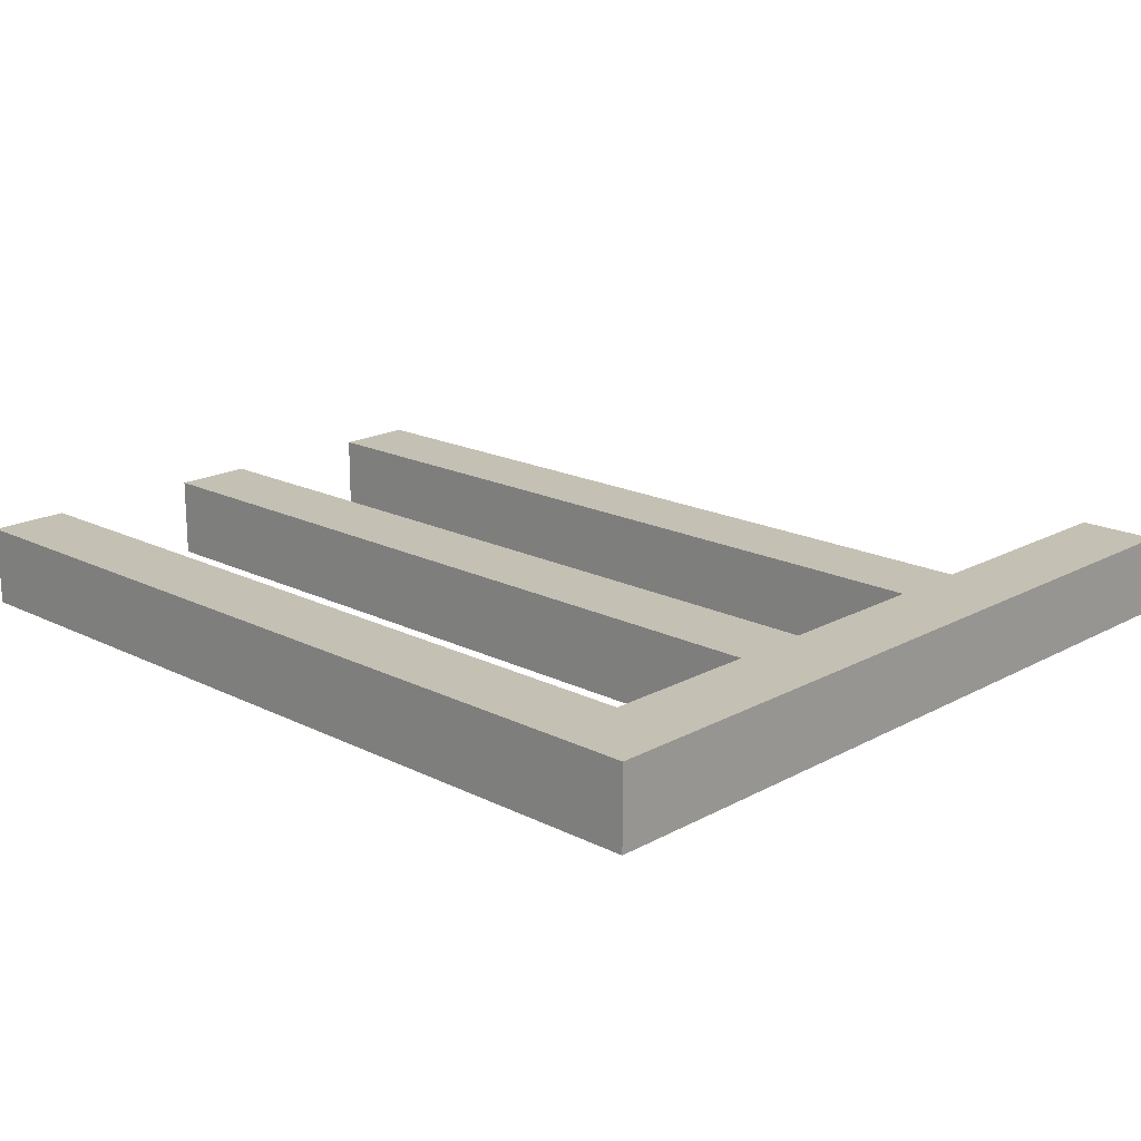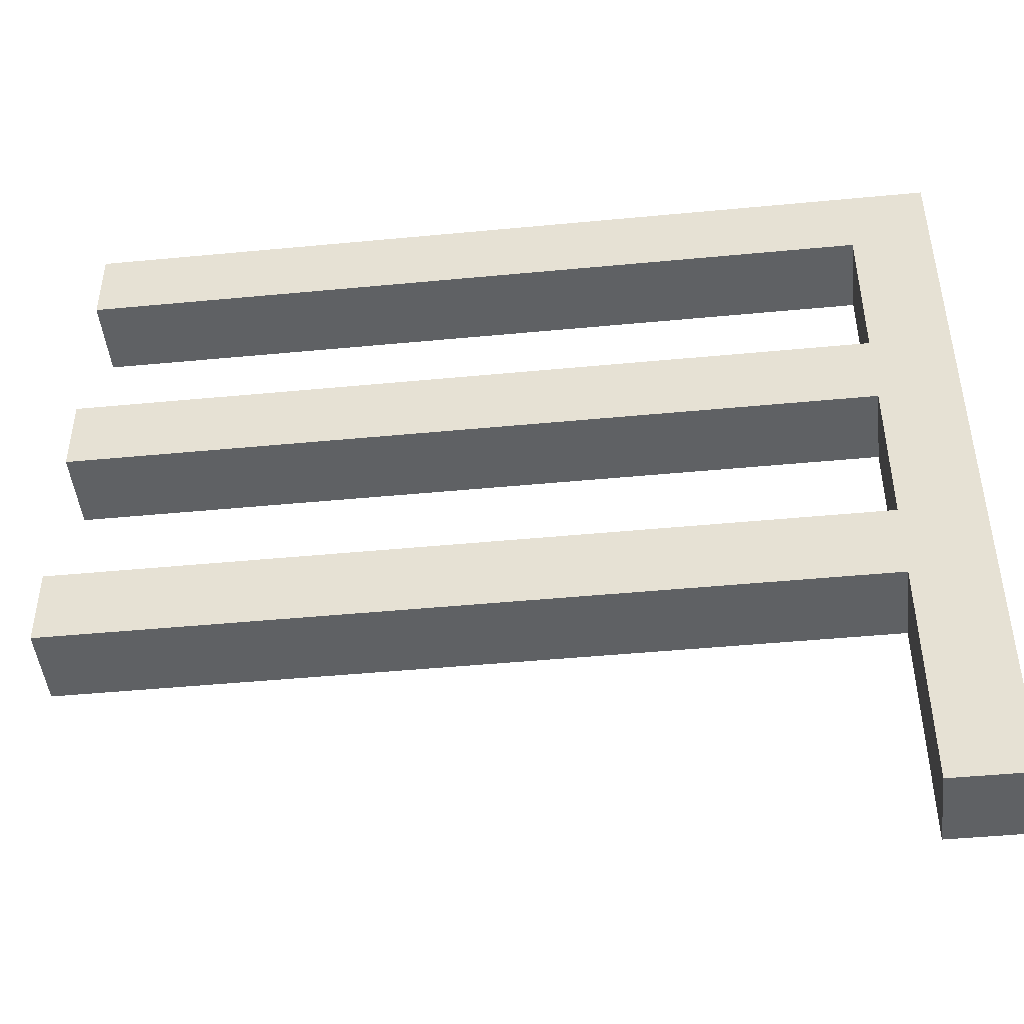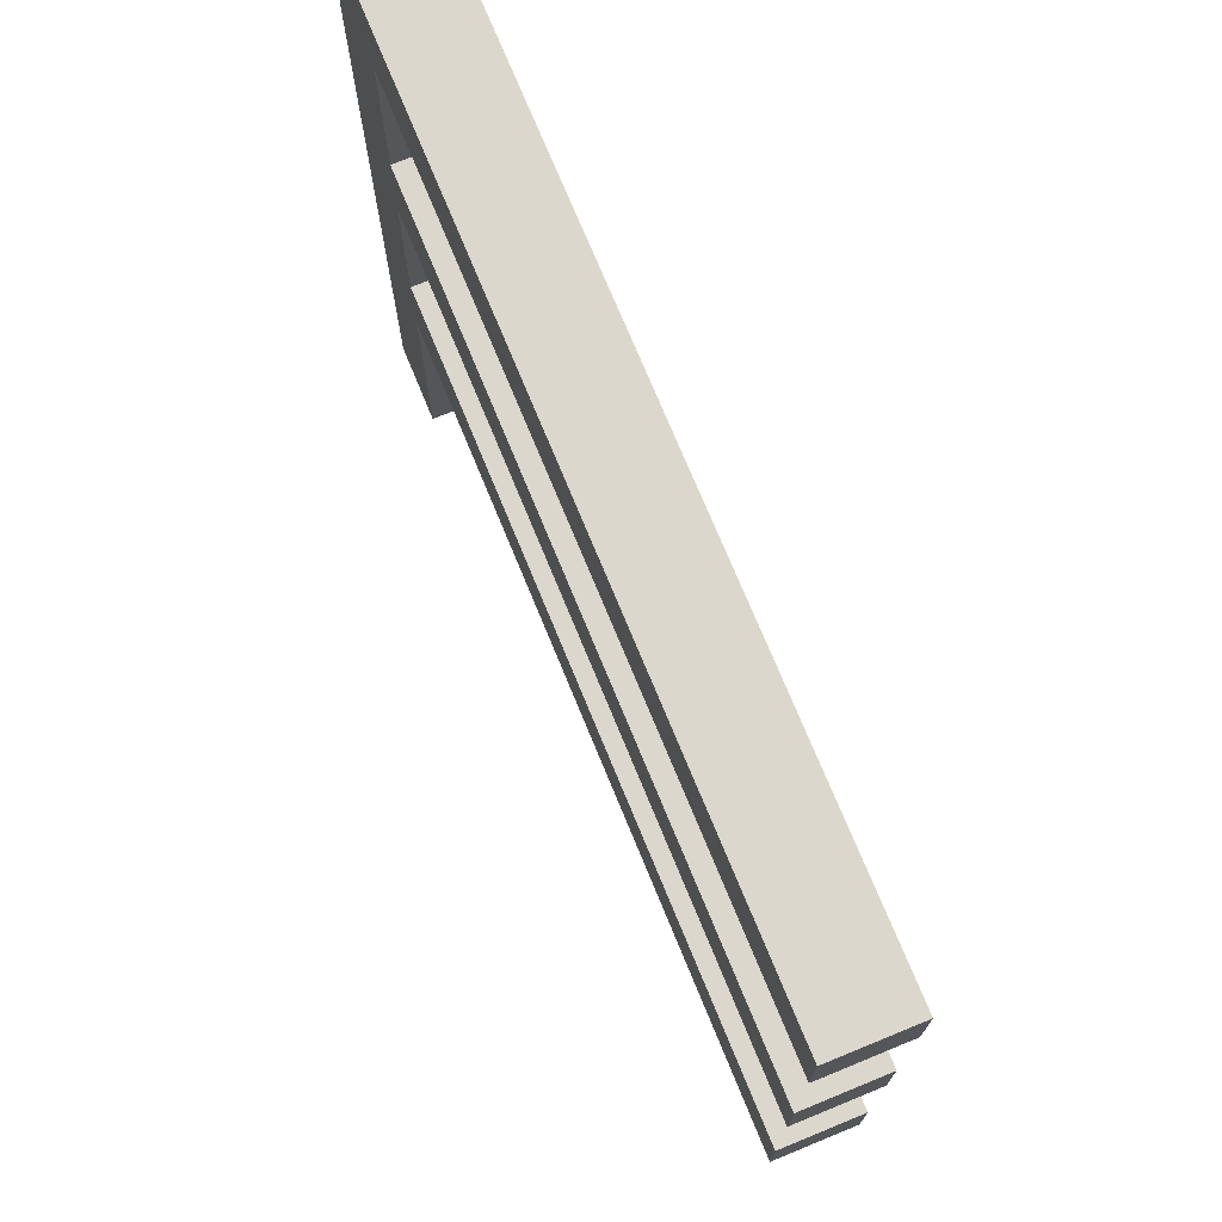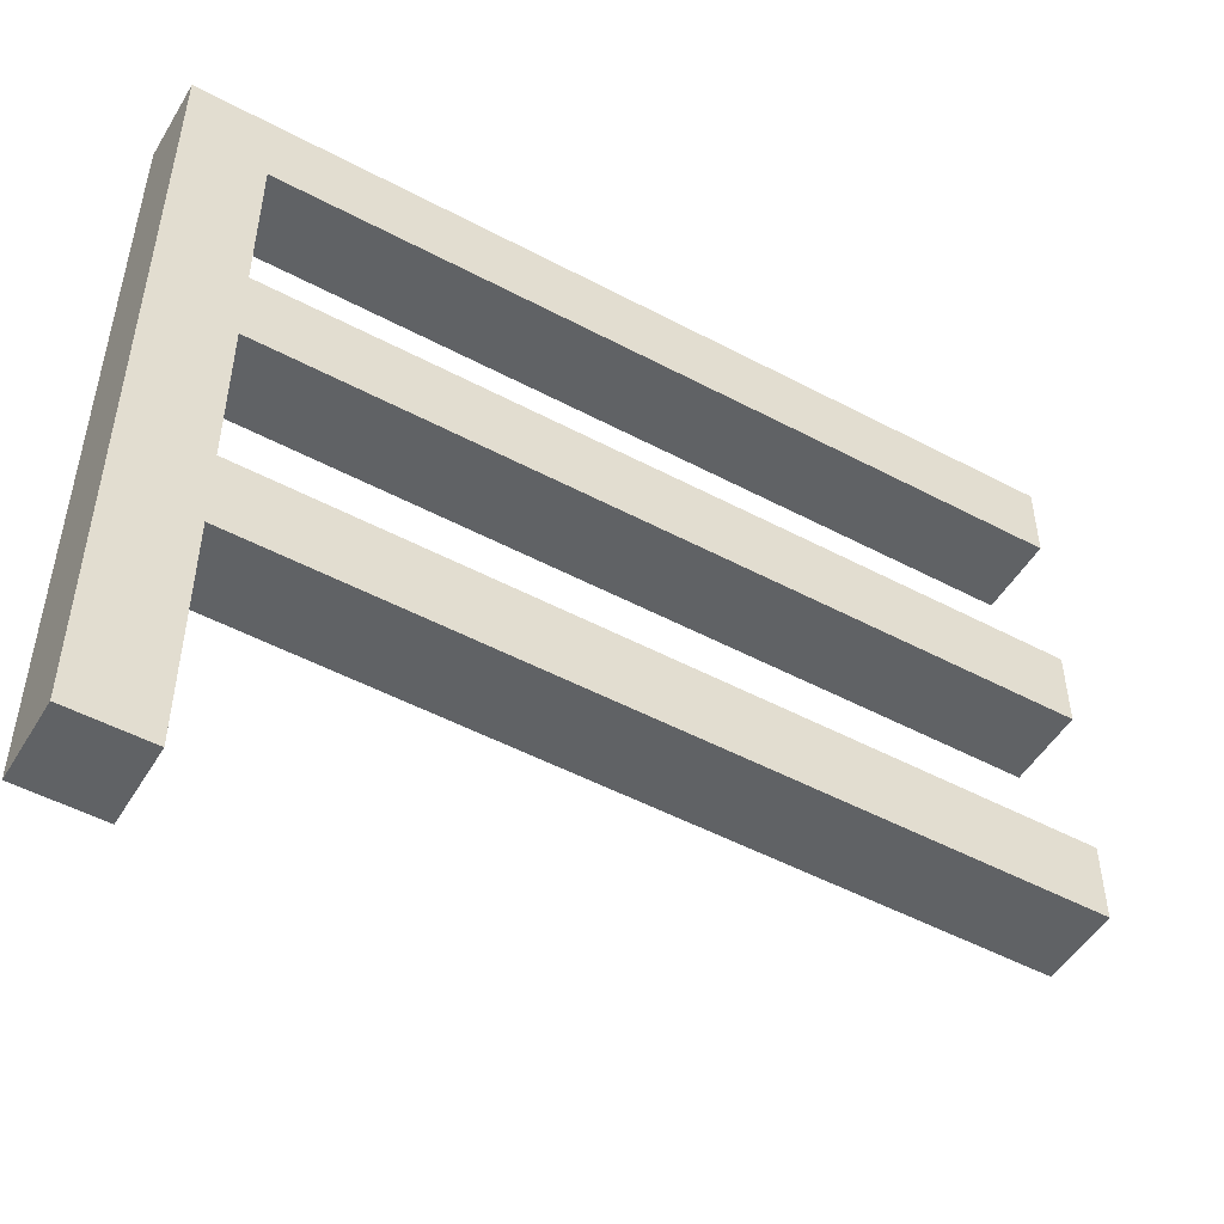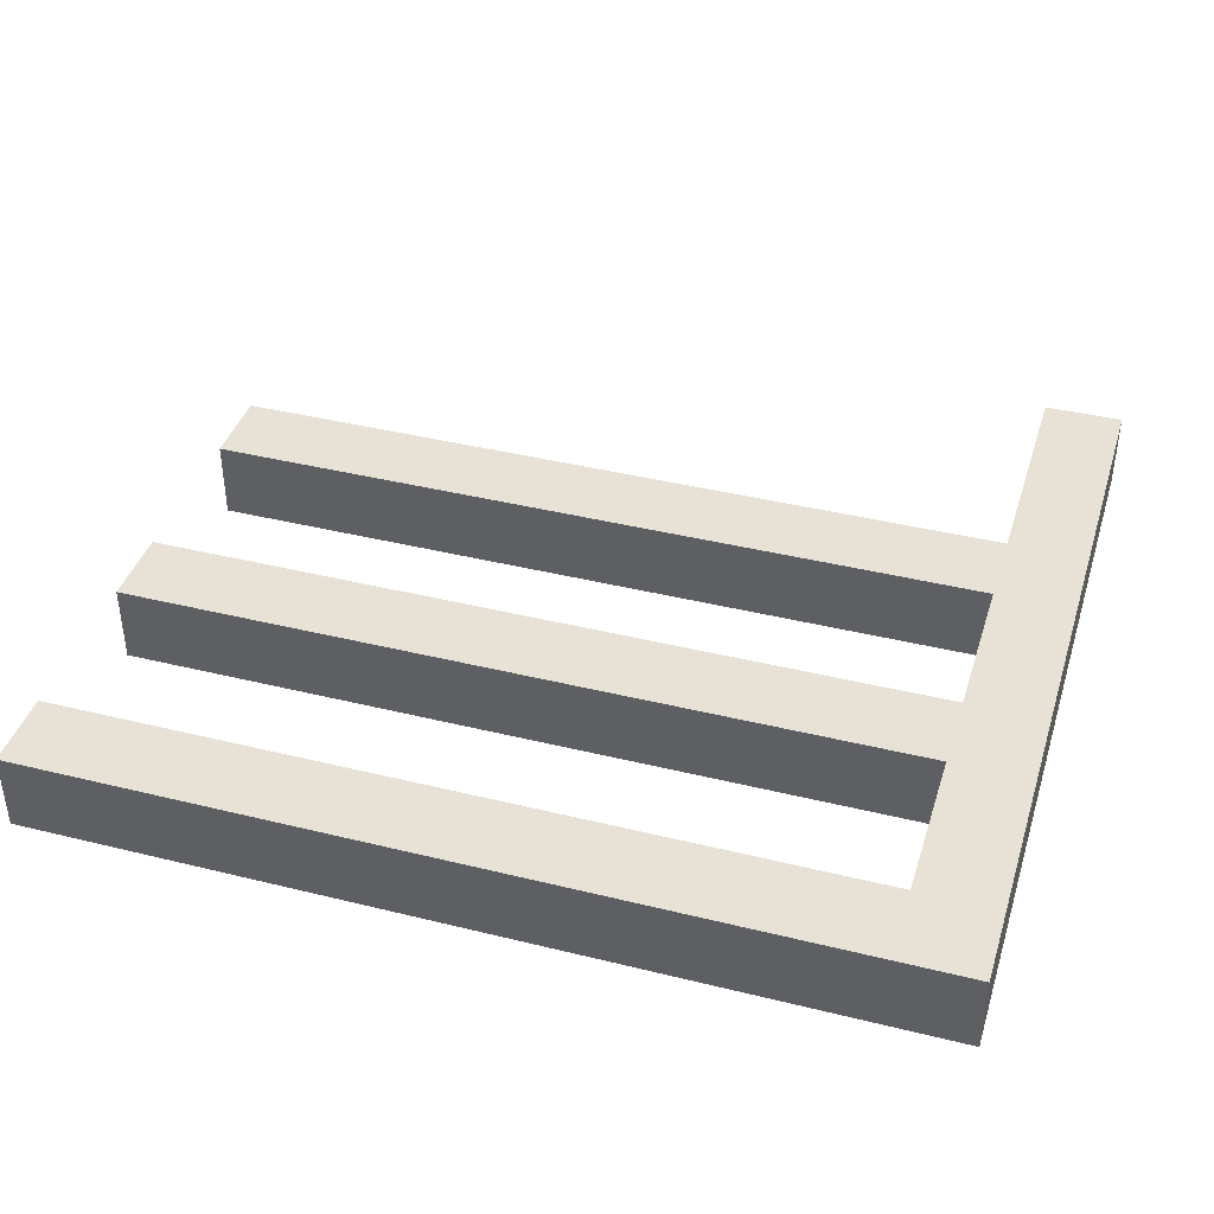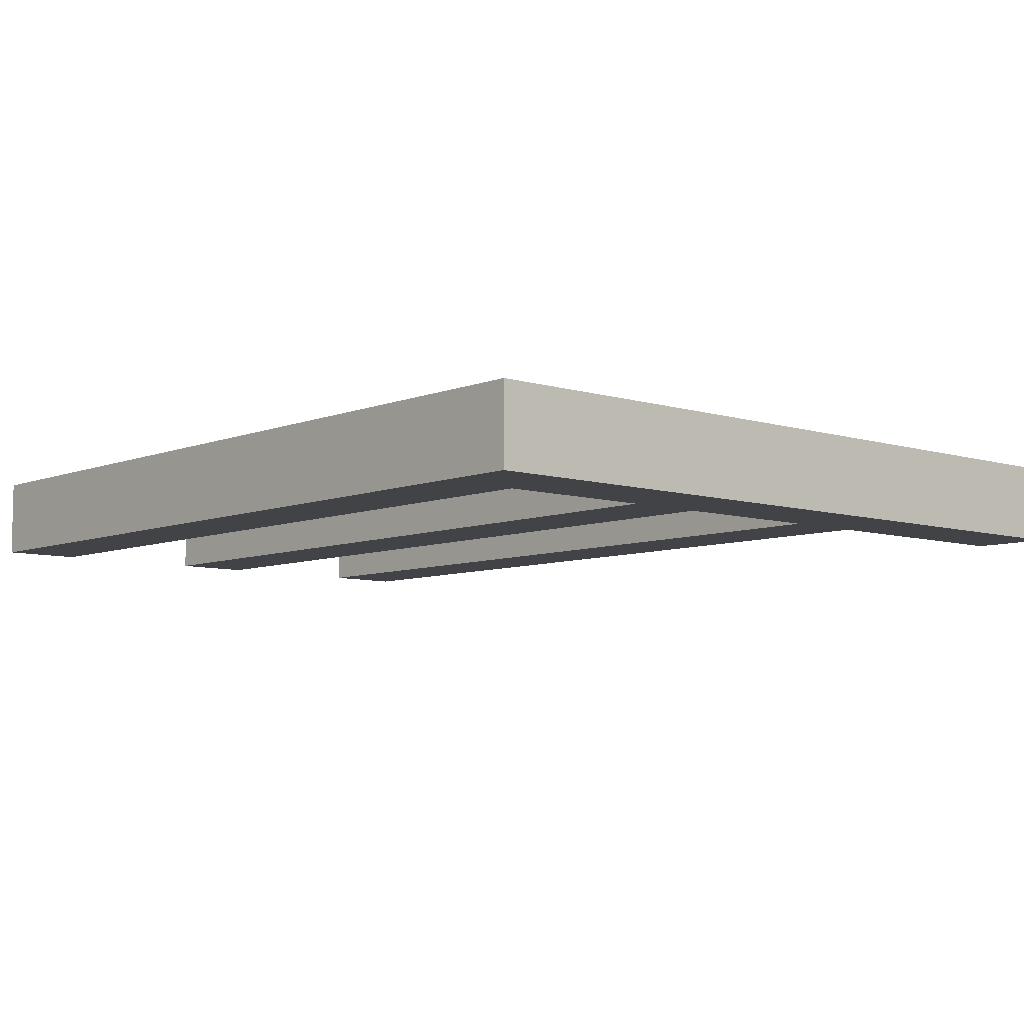
<metadata>
{"format":"obj","ext":"obj","renderer":"f3d","projection":"perspective","resolution":1024,"background":"white","views":[{"elev":18.3,"azim":-136.2,"up":"+Z"},{"elev":-46.5,"azim":-173.8,"up":"+Y"},{"elev":73.0,"azim":67.7,"up":"+Y"},{"elev":-50.5,"azim":-30.2,"up":"+Y"},{"elev":40.2,"azim":-163.1,"up":"+Z"},{"elev":-7.3,"azim":-131.6,"up":"+Z"}]}
</metadata>
<code>
g default
v -0.9 1.9 0.1
v -0.9 -0.1 0.1
v -0.9 -0.1 -0.1
v -0.9 1.9 -0.1
v -0.7 1.3 -0.1
v -0.7 1.3 0.1
v -0.7 1.7 0.1
v -0.7 1.7 -0.1
v -0.7 0.7 -0.1
v -0.7 0.7 0.1
v -0.7 1.1 0.1
v -0.7 1.1 -0.1
v -0.7 -0.1 -0.1
v -0.7 -0.1 0.1
v -0.7 0.5 0.1
v -0.7 0.5 -0.1
v 1.3 1.7 -0.1
v 1.3 1.7 0.1
v 1.3 1.9 0.1
v 1.3 1.9 -0.1
v 1.3 1.1 -0.1
v 1.3 1.1 0.1
v 1.3 1.3 0.1
v 1.3 1.3 -0.1
v 1.3 0.5 -0.1
v 1.3 0.5 0.1
v 1.3 0.7 0.1
v 1.3 0.7 -0.1
v -0.9 -0.1 -0.1
v -0.9 -0.1 0.1
v -0.7 -0.1 0.1
v -0.7 -0.1 -0.1
v -0.7 1.7 -0.1
v -0.7 1.7 0.1
v 1.3 1.7 0.1
v 1.3 1.7 -0.1
v -0.7 1.1 -0.1
v -0.7 1.1 0.1
v 1.3 1.1 0.1
v 1.3 1.1 -0.1
v -0.7 0.5 -0.1
v -0.7 0.5 0.1
v 1.3 0.5 0.1
v 1.3 0.5 -0.1
v 1.3 1.9 0.1
v -0.9 1.9 0.1
v -0.9 1.9 -0.1
v 1.3 1.9 -0.1
v 1.3 1.3 0.1
v -0.7 1.3 0.1
v -0.7 1.3 -0.1
v 1.3 1.3 -0.1
v 1.3 0.7 0.1
v -0.7 0.7 0.1
v -0.7 0.7 -0.1
v 1.3 0.7 -0.1
v 1.3 0.5 0.1
v -0.7 0.5 0.1
v -0.7 0.7 0.1
v 1.3 0.7 0.1
v -0.9 -0.1 0.1
v -0.7 0.7 0.1
v -0.7 0.5 0.1
v -0.7 1.1 0.1
v -0.7 0.7 0.1
v -0.7 0.5 0.1
v -0.7 -0.1 0.1
v -0.7 1.1 0.1
v -0.9 1.9 0.1
v -0.7 1.1 0.1
v -0.7 1.3 0.1
v -0.7 1.3 0.1
v -0.7 1.7 0.1
v 1.3 1.9 0.1
v -0.7 1.7 0.1
v -0.7 1.7 0.1
v 1.3 1.7 0.1
v 1.3 1.1 0.1
v -0.7 1.1 0.1
v -0.7 1.3 0.1
v 1.3 1.3 0.1
v -0.7 0.7 -0.1
v -0.7 0.5 -0.1
v 1.3 0.5 -0.1
v 1.3 0.7 -0.1
v -0.7 0.5 -0.1
v -0.7 0.7 -0.1
v -0.9 -0.1 -0.1
v -0.7 0.7 -0.1
v -0.7 1.1 -0.1
v -0.7 -0.1 -0.1
v -0.7 0.5 -0.1
v -0.9 1.9 -0.1
v -0.7 1.1 -0.1
v -0.7 1.3 -0.1
v -0.7 1.1 -0.1
v -0.7 1.7 -0.1
v -0.7 1.3 -0.1
v -0.7 1.7 -0.1
v 1.3 1.9 -0.1
v 1.3 1.7 -0.1
v -0.7 1.7 -0.1
v -0.7 1.3 -0.1
v -0.7 1.1 -0.1
v 1.3 1.1 -0.1
v 1.3 1.3 -0.1
f 3 2 1
f 4 3 1
f 7 6 5
f 7 5 8
f 11 10 9
f 11 9 12
f 15 14 13
f 15 13 16
f 19 18 17
f 19 17 20
f 23 22 21
f 23 21 24
f 27 26 25
f 27 25 28
f 31 30 29
f 31 29 32
f 35 34 33
f 35 33 36
f 39 38 37
f 39 37 40
f 43 42 41
f 43 41 44
f 47 46 45
f 48 47 45
f 51 50 49
f 52 51 49
f 55 54 53
f 56 55 53
f 59 58 57
f 60 59 57
f 63 62 61
f 61 65 64
f 67 66 61
f 69 61 68
f 71 69 70
f 73 69 72
f 75 74 69
f 77 74 76
f 80 79 78
f 81 80 78
f 84 83 82
f 84 82 85
f 88 87 86
f 90 89 88
f 88 92 91
f 94 88 93
f 96 93 95
f 98 93 97
f 93 100 99
f 102 100 101
f 105 104 103
f 105 103 106

</code>
